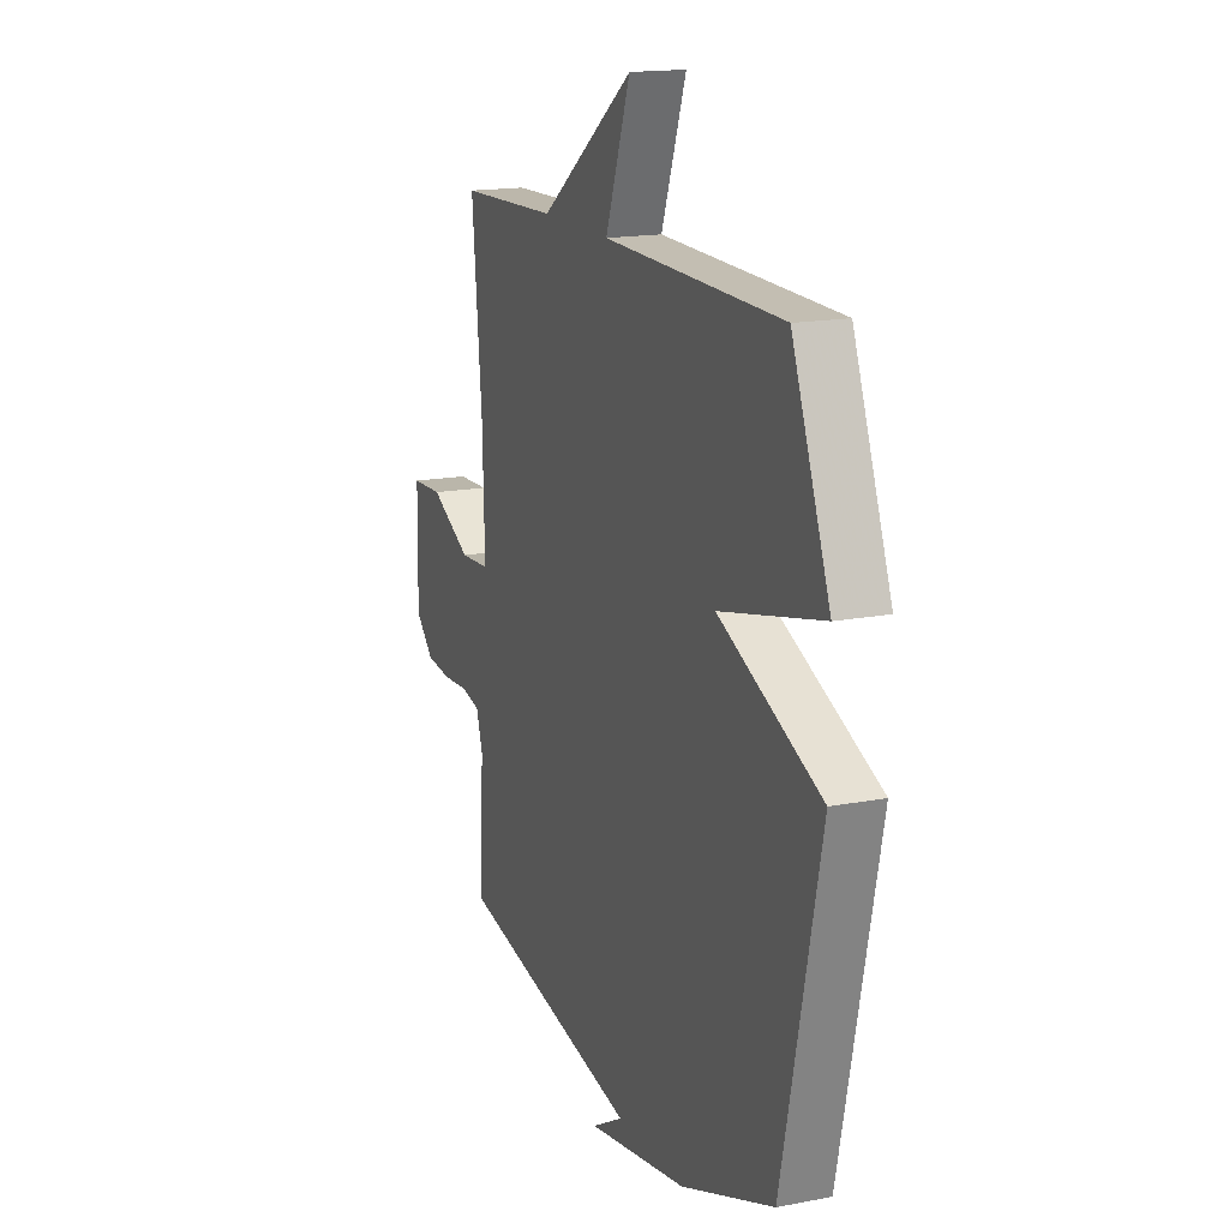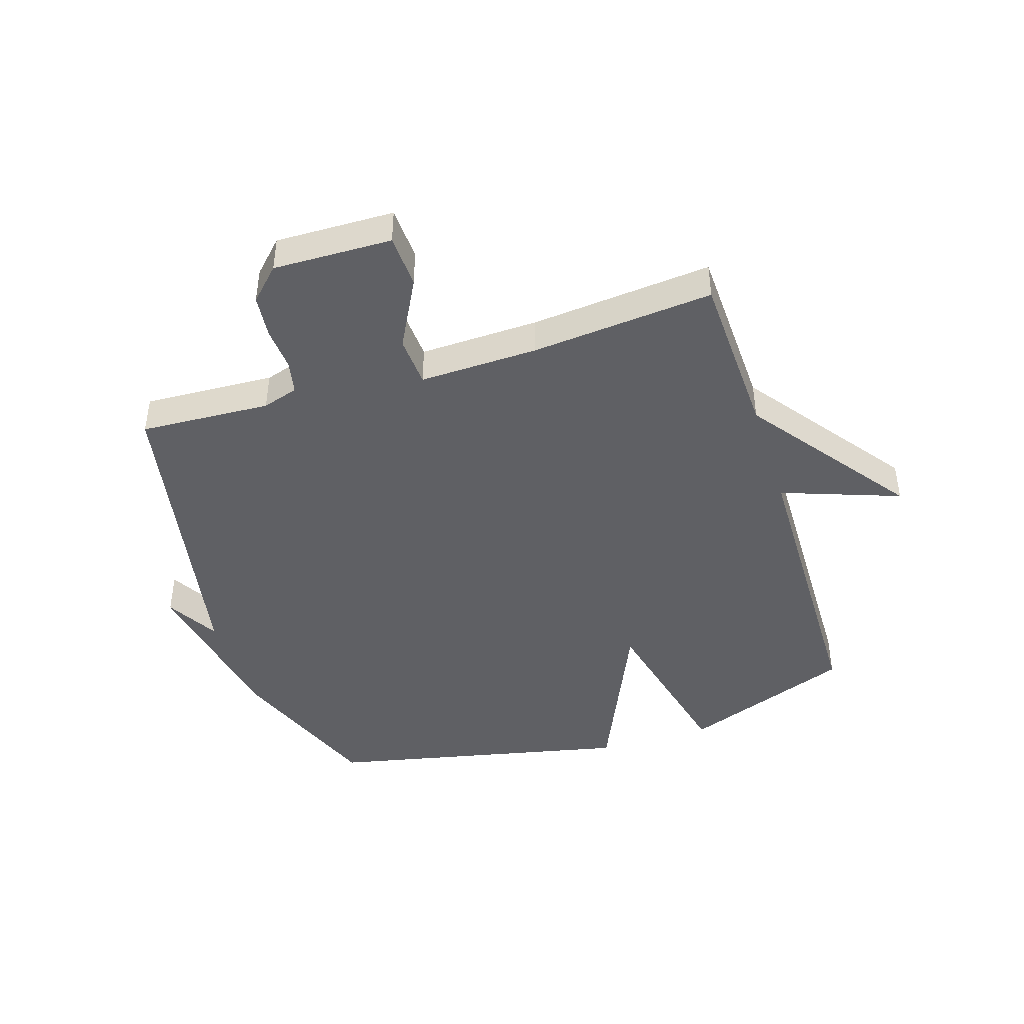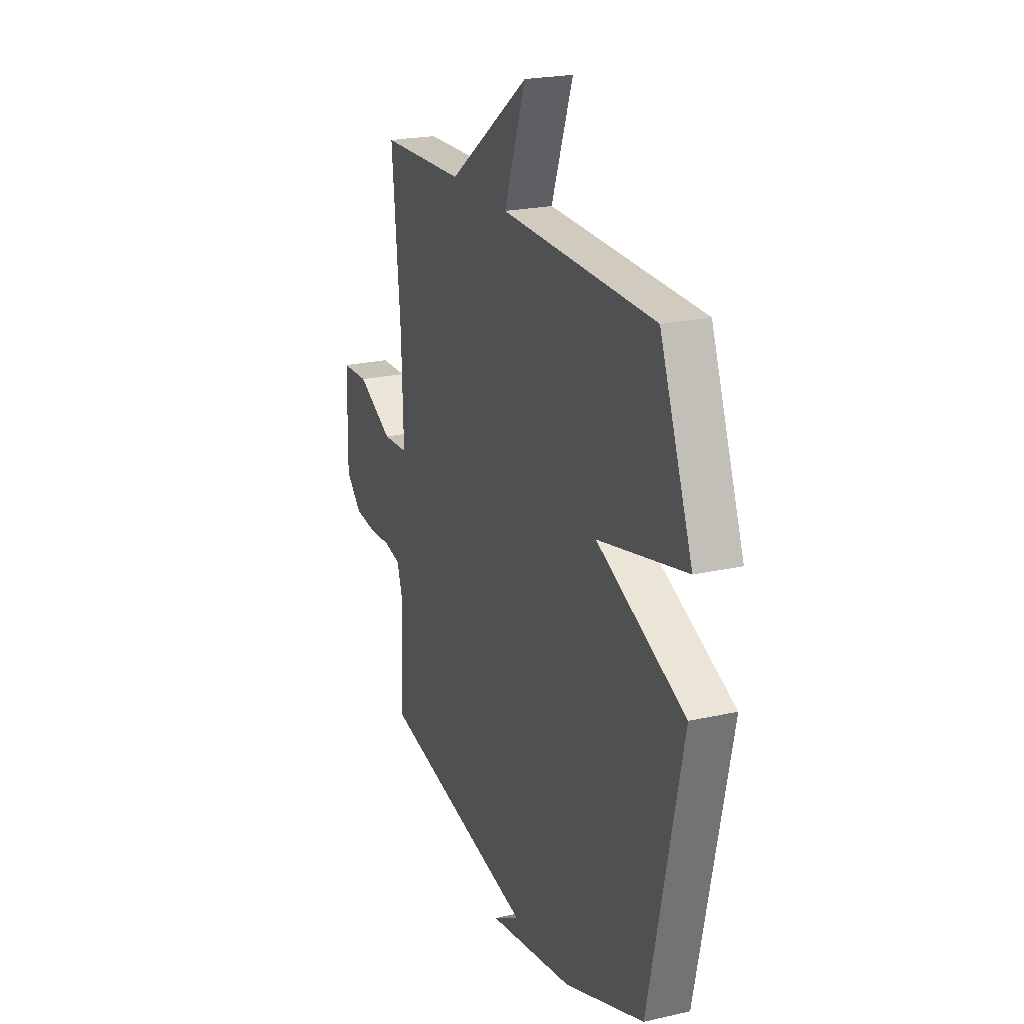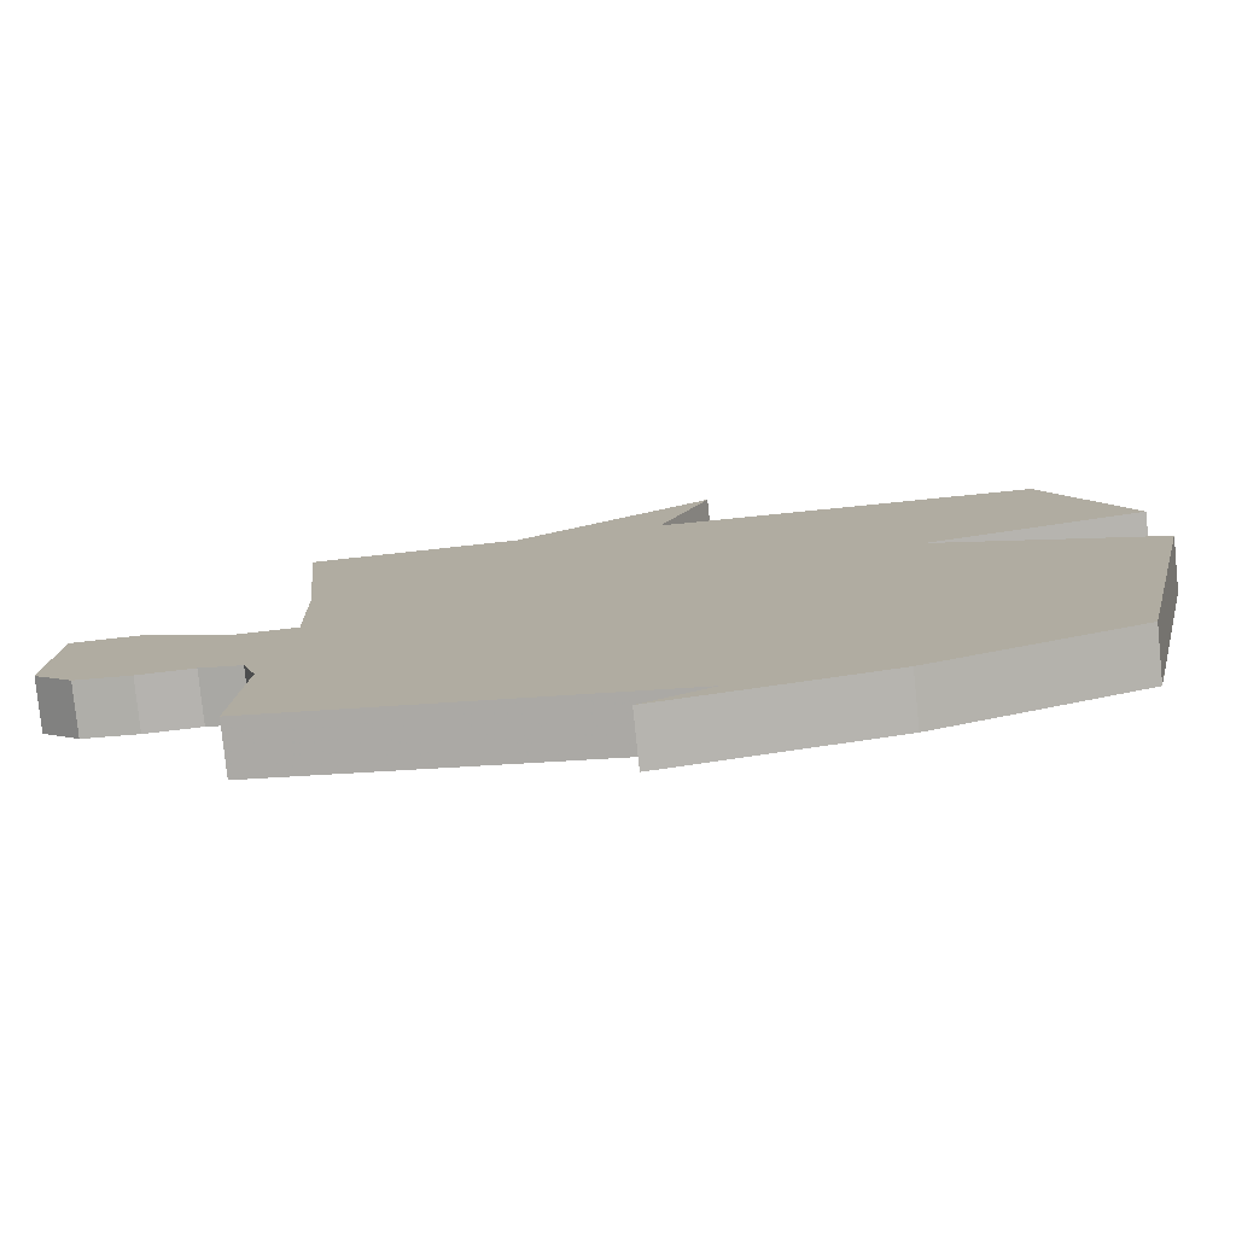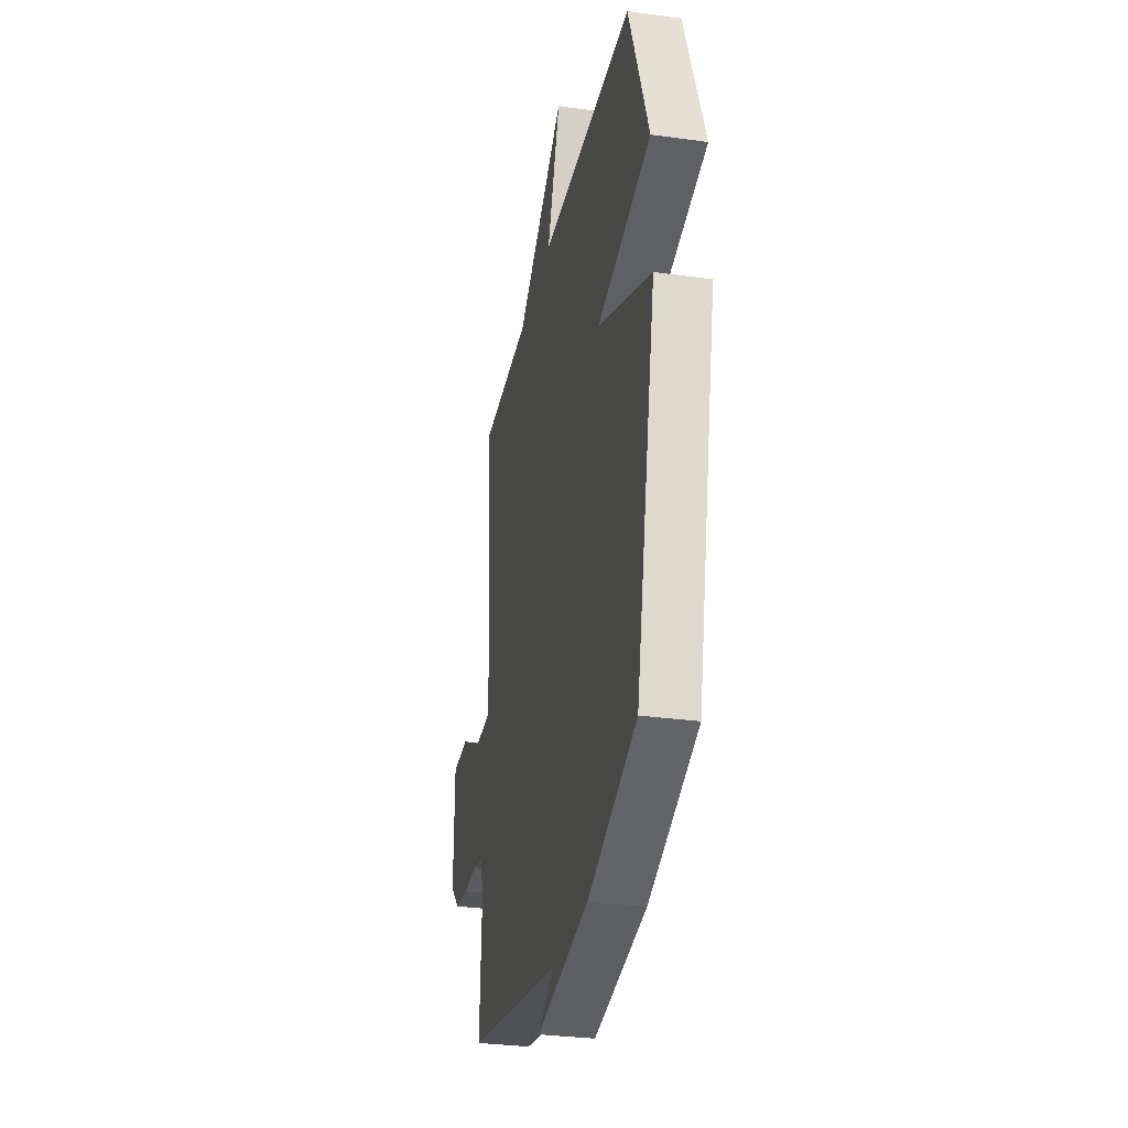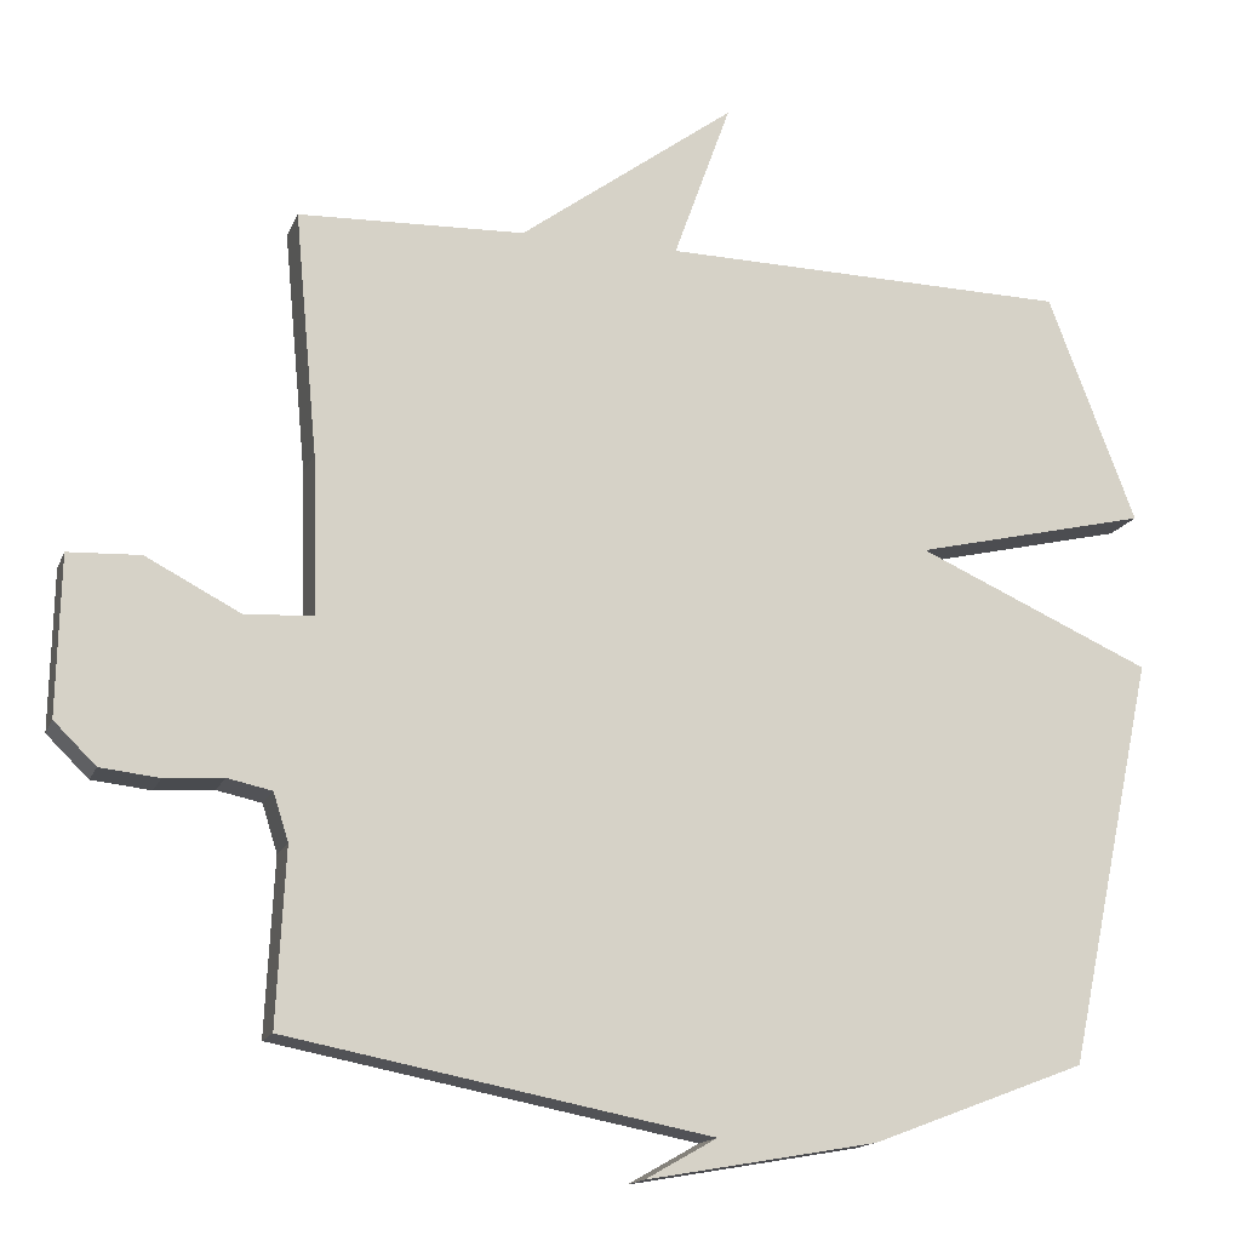
<metadata>
{"format":"obj","ext":"obj","renderer":"f3d","projection":"perspective","resolution":1024,"background":"white","views":[{"elev":16.3,"azim":68.4,"up":"+Z"},{"elev":-43.6,"azim":-72.4,"up":"+Y"},{"elev":22.2,"azim":68.4,"up":"+Z"},{"elev":-79.5,"azim":5.9,"up":"+Z"},{"elev":-30.6,"azim":78.6,"up":"+Z"},{"elev":-15.4,"azim":-16.9,"up":"+Z"}]}
</metadata>
<code>
v -0.5 0.07 -0.5
v -0.489 0.07 -0.28
v -0.508 0.07 -0.22
v -0.564 0.07 -0.208
v -0.638 0.07 -0.213
v -0.712 0.07 -0.205
v -0.765 0.07 -0.153
v -0.761 0.07 0.047
v -0.67 0.07 0.051
v -0.551 0.07 -0.011
v -0.465 0.07 -0.006
v -0.471 0.07 0.194
v -0.5 0.07 0.5
v -0.215 0.07 0.51
v 0.057 0.07 0.71
v -0.015 0.07 0.51
v 0.5 0.07 0.5
v 0.61 0.07 0.212
v 0.315 0.07 0.143
v 0.61 0.07 0.012
v 0.5 0.07 -0.5
v 0.231 0.07 -0.602
v -0.059 0.07 -0.653
v 0.031 0.07 -0.602
v -0.5 0 -0.5
v -0.489 0 -0.28
v -0.508 0 -0.22
v -0.564 0 -0.208
v -0.638 0 -0.213
v -0.712 0 -0.205
v -0.765 0 -0.153
v -0.761 0 0.047
v -0.67 0 0.051
v -0.551 0 -0.011
v -0.465 0 -0.006
v -0.471 0 0.194
v -0.5 0 0.5
v -0.215 0 0.51
v 0.057 0 0.71
v -0.015 0 0.51
v 0.5 0 0.5
v 0.61 0 0.212
v 0.315 0 0.143
v 0.61 0 0.012
v 0.5 0 -0.5
v 0.231 0 -0.602
v -0.059 0 -0.653
v 0.031 0 -0.602
f 21 22 23 24
f 24 1 2
f 21 24 2
f 20 21 2
f 19 20 2
f 16 17 18 19
f 16 19 2 3
f 14 15 16 3
f 12 13 14
f 11 12 14
f 11 14 3
f 10 11 3 4
f 8 9 10
f 7 8 10
f 6 7 10
f 5 6 10
f 4 5 10
f 48 47 46 45
f 26 25 48
f 26 48 45
f 26 45 44
f 26 44 43
f 43 42 41 40
f 27 26 43 40
f 27 40 39 38
f 38 37 36
f 38 36 35
f 27 38 35
f 28 27 35 34
f 34 33 32
f 34 32 31
f 34 31 30
f 34 30 29
f 34 29 28
f 1 25 26 2
f 2 26 27 3
f 3 27 28 4
f 4 28 29 5
f 5 29 30 6
f 6 30 31 7
f 7 31 32 8
f 8 32 33 9
f 9 33 34 10
f 10 34 35 11
f 11 35 36 12
f 12 36 37 13
f 13 37 38 14
f 14 38 39 15
f 15 39 40 16
f 16 40 41 17
f 17 41 42 18
f 18 42 43 19
f 19 43 44 20
f 20 44 45 21
f 21 45 46 22
f 22 46 47 23
f 23 47 48 24
f 24 48 25 1

</code>
